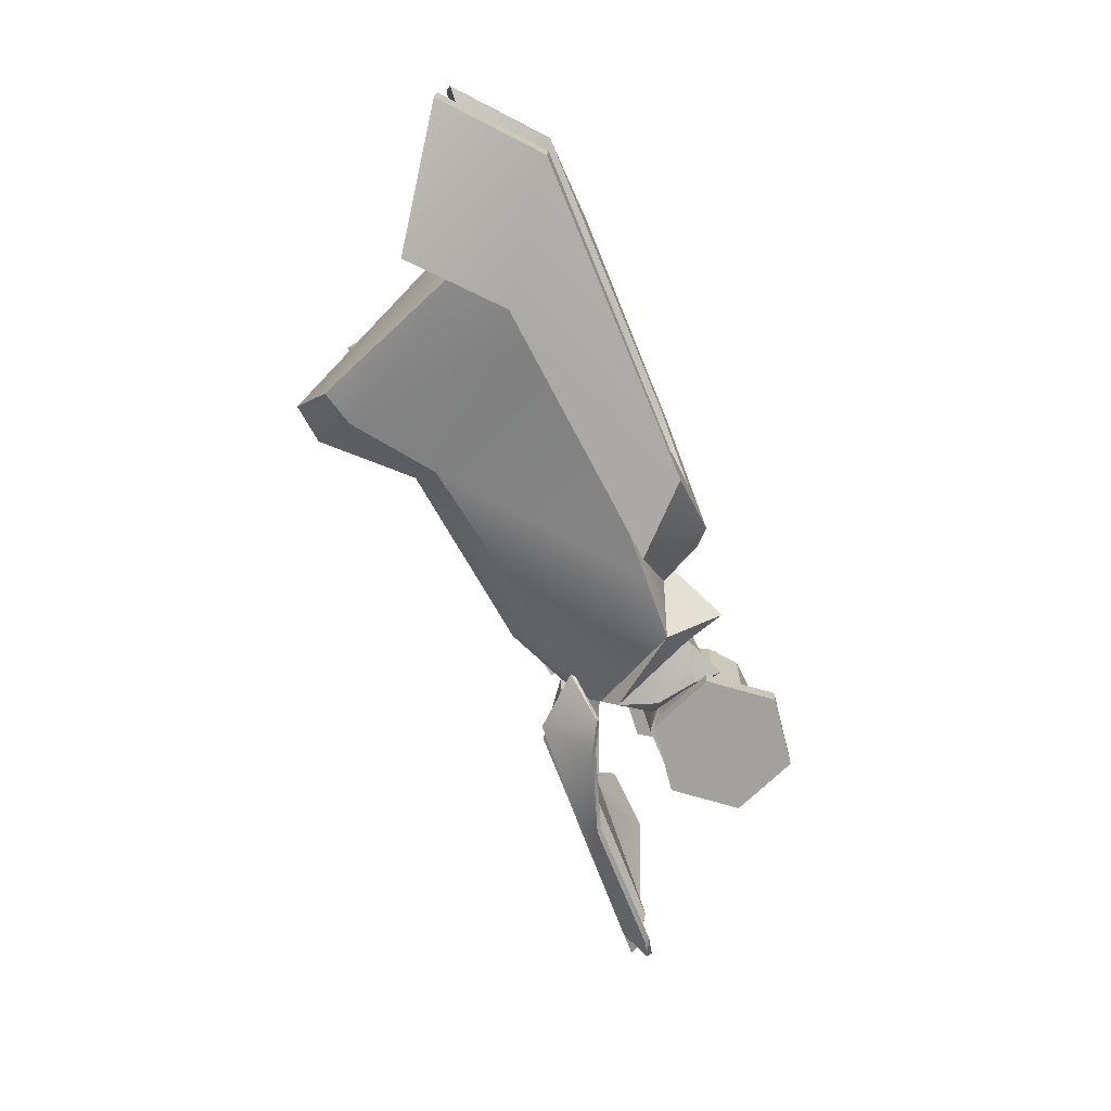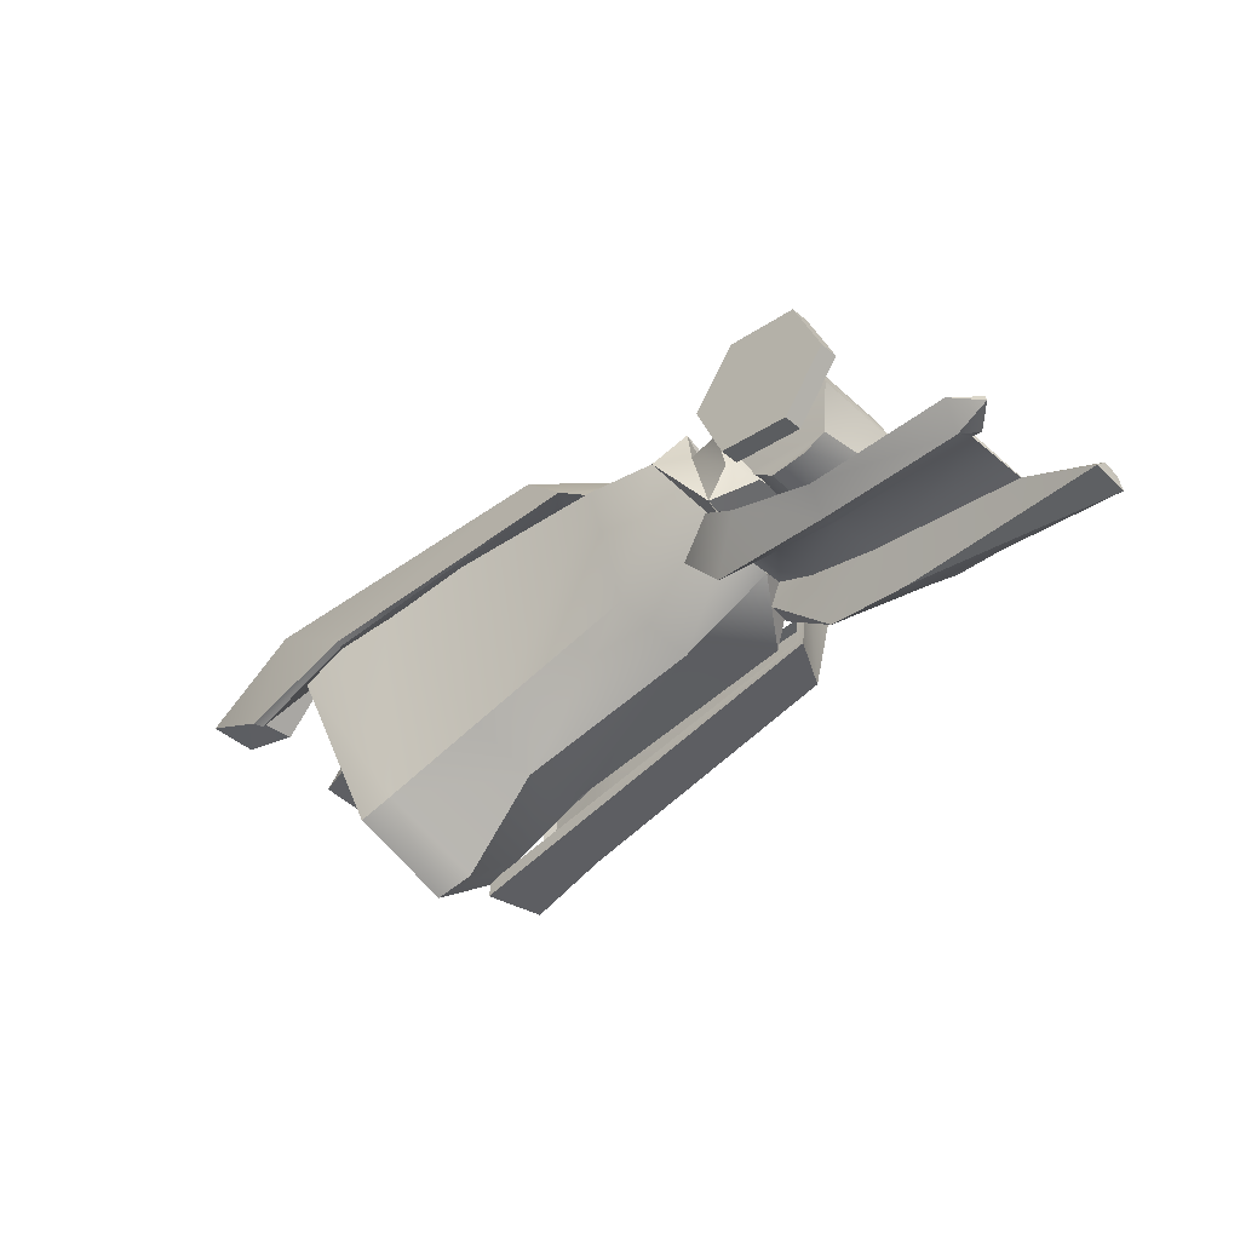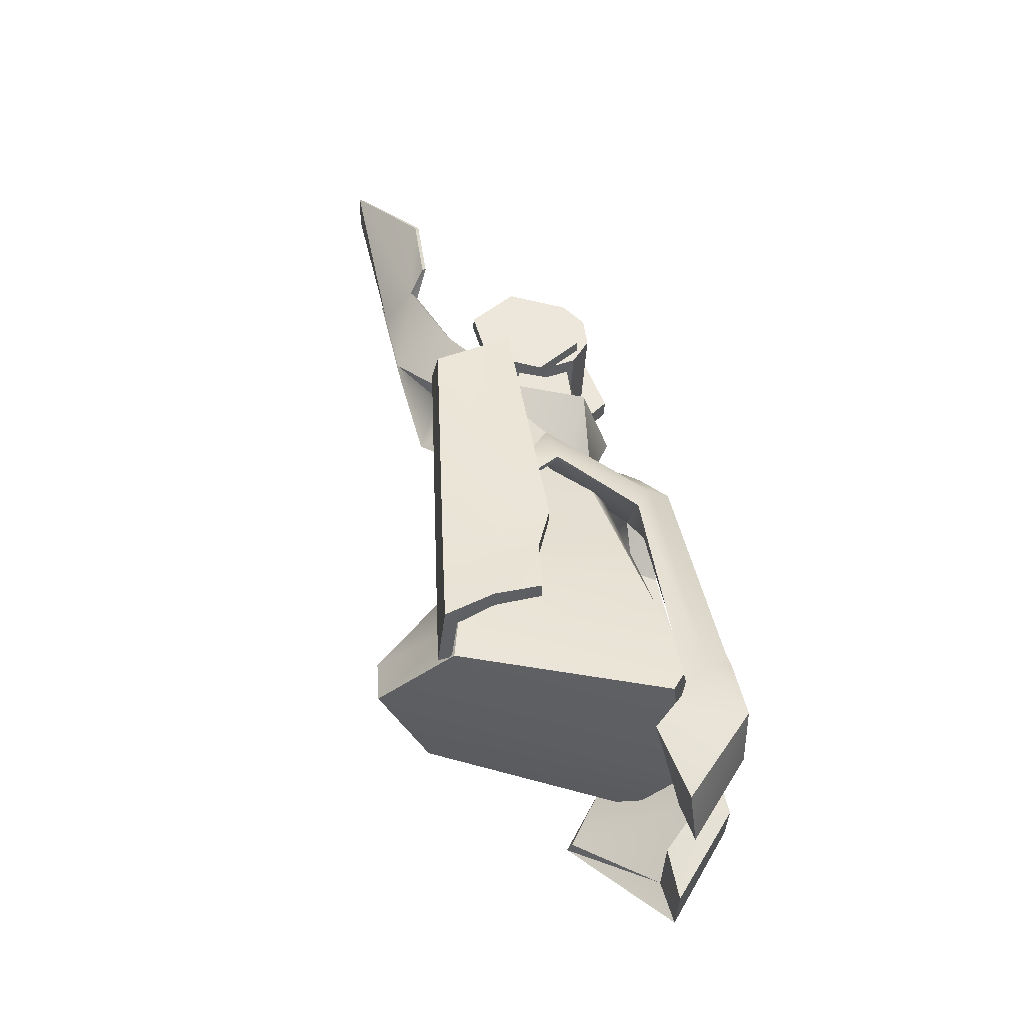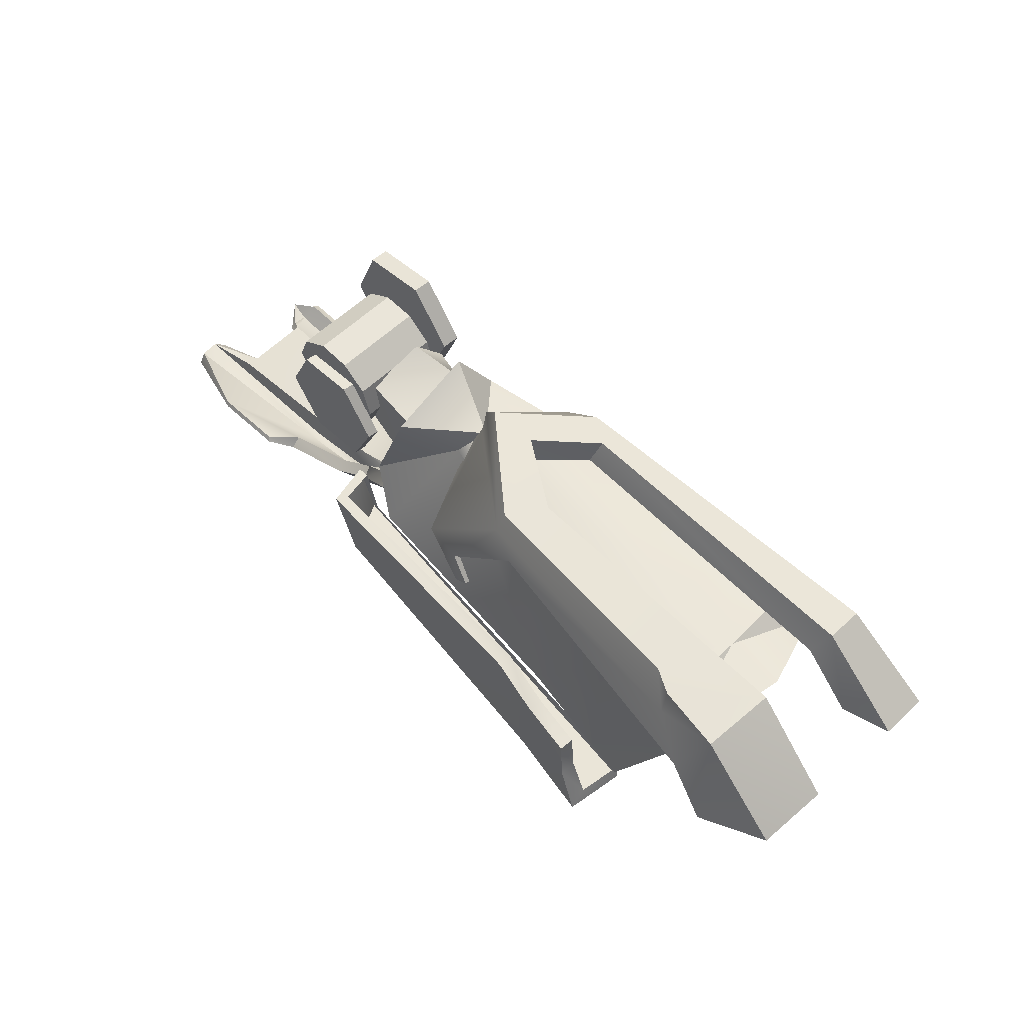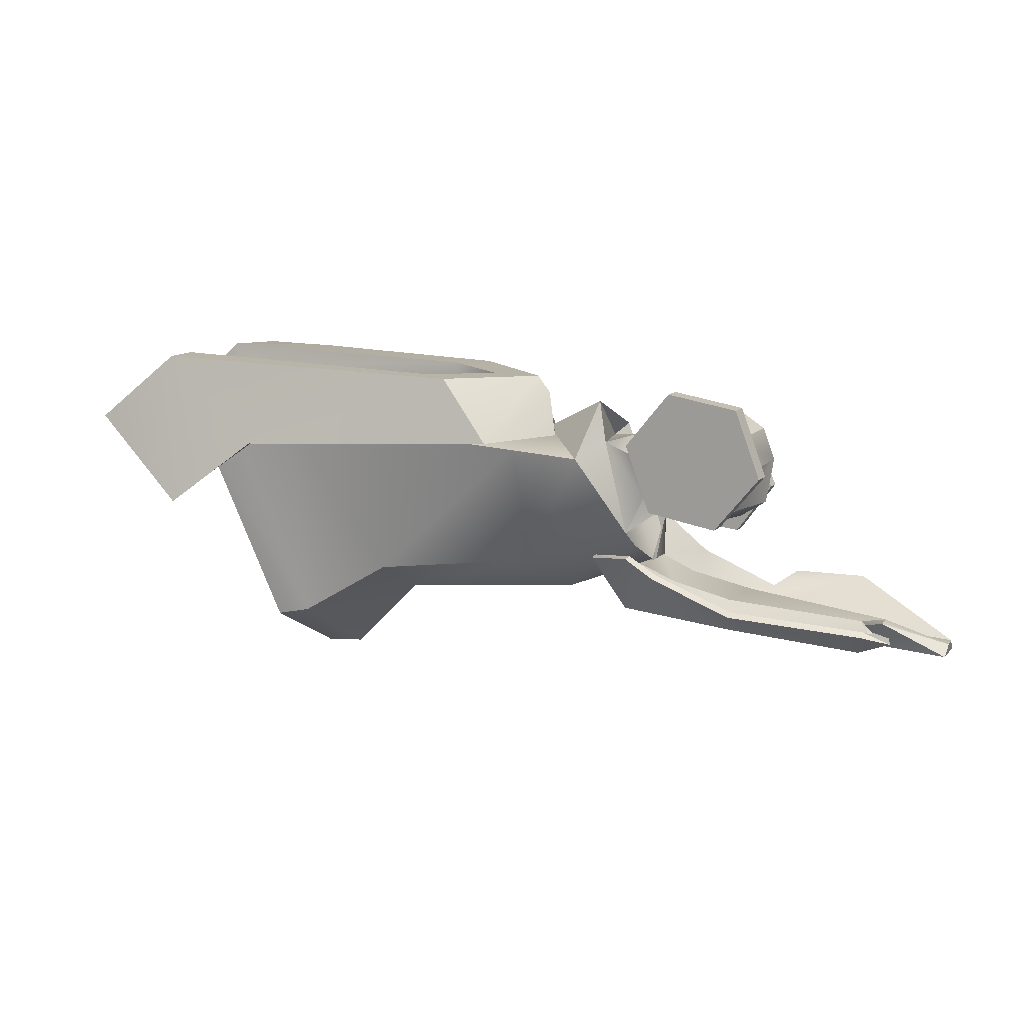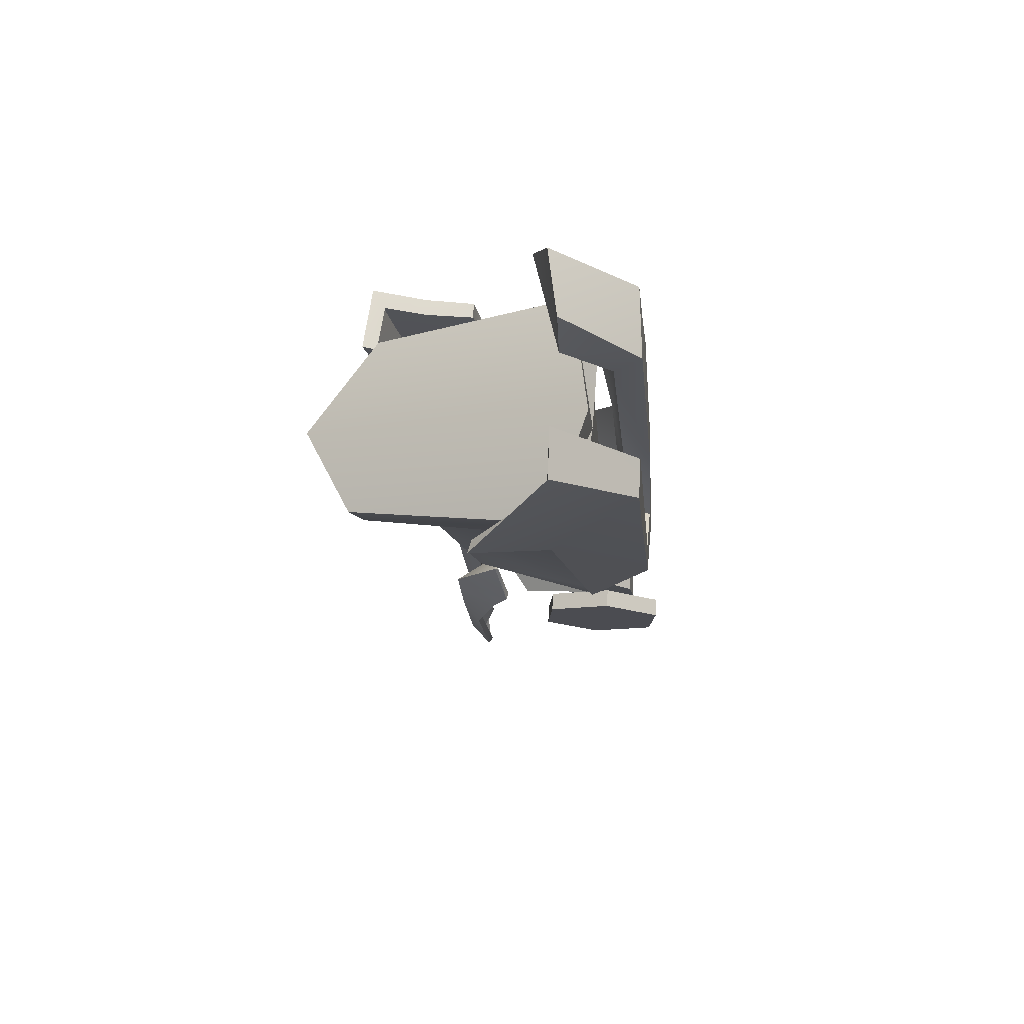
<metadata>
{"format":"obj","ext":"obj","renderer":"f3d","projection":"perspective","resolution":1024,"background":"white","views":[{"elev":-75.5,"azim":115.0,"up":"+Z"},{"elev":-45.4,"azim":-133.8,"up":"+Y"},{"elev":45.8,"azim":81.7,"up":"+Z"},{"elev":60.7,"azim":48.7,"up":"+Y"},{"elev":9.1,"azim":-151.7,"up":"+Y"},{"elev":-18.0,"azim":97.9,"up":"+Z"}]}
</metadata>
<code>
g default
v -68.58 32.79 -39.24
v -86.35 53.47 -39.69
v -68.38 33.2 -32.06
v -86.15 53.88 -32.5
v -113.1 48.47 -38.41
v -112.9 48.88 -31.23
v -121.9 23.19 -29.51
v -122.1 22.78 -36.69
v -104.2 2.513 -29.06
v -104.4 2.104 -36.24
v -77.38 7.517 -30.33
v -77.59 7.107 -37.52
v -108.4 7.453 8.402
v -83.24 1.352 8.422
v -72.55 11.02 9.543
v -110.4 24.37 11.42
v -68.25 23.33 8.724
v -106.1 36.68 10.6
v -72 35.84 8.42
v -95.41 44.09 9.579
v -82.38 43.77 8.746
v -112.8 22.79 -24.69
v -106.2 7.382 -19.51
v -98.37 2.544 -20.71
v -97.41 0.8788 10.55
v -84.05 3.143 -20.76
v -73.79 11.9 -21.81
v -70.59 21.75 -27.39
v -74.35 34.25 -27.69
v -84.73 42.18 -27.36
v -97.76 42.51 -26.53
v -108.5 35.1 -25.51
v -62.09 18.96 10.18
v -76.36 37.8 9.921
v -62.22 19.33 14.69
v -76.49 38.17 14.43
v -99.77 34.85 11.24
v -99.91 35.22 15.74
v -109 13.43 17.32
v -108.9 13.06 12.81
v -94.77 -5.407 17.58
v -94.64 -5.781 13.07
v -71.36 -2.456 16.26
v -71.22 -2.83 11.76
v -108.3 -43.4 11.67
v -78.71 -41.18 9.042
v -107 -31.73 25.98
v -77.45 -18.01 22.67
v -59.16 -24.17 10.82
v -60.36 -24.45 1.974
v -64.62 -18.03 6.756
v -64.66 -17.93 8.759
v -59.62 -3.346 20.7
v -61.78 -1.627 16.47
v -79.04 -16.08 18.32
v -107.8 -28.94 21.92
v -114 -24.14 32.89
v -112.8 -25.61 33.9
v -139.8 -25.82 36.44
v -141 -24.35 35.42
v -103.2 -29.18 3.481
v -156.7 -33.72 -13.25
v -103.3 -30.38 -14.79
v -158 -36.98 7.337
v -156.7 -31.6 -15.43
v -157.7 -36.18 12.32
v -182.3 -44.08 15.04
v -182 -48.31 10.82
v -180.9 -48.01 24.93
v -181.5 -44.01 22.09
v -65.67 -17.76 0.3937
v -67.29 -17.52 -18.2
v -65.77 -17.03 5.391
v -78.59 -23.63 1.474
v -66.87 -12.42 -34.99
v -62.8 -33.92 -25.87
v -78.22 -19.58 -34.44
v -48.13 -14.84 -25.99
v -66.29 -18.59 -15.52
v -49.75 -13.47 -25.94
v -79.32 -24.45 -14.86
v -106 -38.42 -24.57
v -109.4 -31.75 -33.25
v -158 -42.08 -23.2
v -161.6 -37.26 -15.19
v -161.3 -35.04 -17.27
v -169.9 -35.18 -23.71
v -170.4 -37.56 -23.67
v -161.2 -34.49 -31.17
v -109.5 -30.21 -30.71
v -78.65 -18.34 -31.78
v -67.52 -11.64 -32.18
v -161.3 -32.75 -28.75
v -108.2 -36.67 14.49
v -107.8 -37.12 11.19
v -103 -28.46 8.474
v -103.5 -28.39 -16.62
v -106.3 -35.71 -24.53
v -79.99 -22.95 -17.38
v -78.49 -22.94 6.474
v -80.06 -31.86 8.908
v -80.36 -31.56 11.96
v -63.85 -31.74 -25.81
v -162.9 -37.68 -23.41
v 83.14 43.62 -19.75
v -23.83 35.76 -16.36
v 83.99 40.43 20.39
v 110.3 43.74 -21.64
v 113.8 47.54 21.64
v 125.6 38.51 22.13
v 132.3 44.28 -23.16
v 118 28.26 -58.89
v 106.3 37.37 -57.54
v 79.24 37.19 -52.8
v -20.87 28.77 -43.32
v -46.45 26.15 -38.53
v -51.02 48.15 -25.55
v -48.48 36.18 7.661
v -29.17 27.53 -5.852
v -73.46 37.95 -21.44
v -72.57 32.9 2.295
v -54.34 32.13 -27.21
v -44.48 31.77 2.927
v -54.1 4.731 4.749
v -77.7 7.195 -19.8
v -69.74 27.38 -31.16
v -71.99 11.33 -29.61
v -75.67 13.12 3.373
v -65.47 -2.707 -31.75
v -61.82 -7.225 11.61
v 84.25 -34.74 21.17
v 49.75 -25.88 20.33
v -46.88 -22.97 19.36
v -65.25 -17.3 -5.008
v -29.42 -31.32 -7.154
v -64.72 -9.406 -20.91
v -23 -17.27 -30.64
v 73.31 -65.29 -9.492
v 44.57 -37.81 -9.296
v 46.99 -26.38 -32.07
v 78.71 -45.73 -42.21
v 89 -66.44 -10.18
v 98.13 -37.76 21.27
v 92.56 -48.68 -43.31
v 85.88 -3.506 40.67
v 88.65 -21.39 36
v 85.89 -3.681 34.96
v 88.65 -21.46 42.17
v 64.96 -1.578 39.19
v 63.6 -37.34 40.53
v -47.21 -26.36 38.22
v 63.26 -40.3 19.67
v 46.35 5.496 37.72
v 46.33 5.246 32.04
v 66.19 -2.072 33.59
v 95.79 -36 36.57
v 97.07 -40.48 43.46
v 98.41 -43.83 19.91
v 96.75 -38.59 19.19
v 63.69 -35.68 19.18
v -55.3 -25.19 19.15
v -58.4 -28.09 18.83
v -59.95 4.669 22.55
v -55.79 4.656 22.12
v -55.49 4.474 38.86
v -53.05 4.546 34.53
v 2.197 16.27 23.25
v 10.19 5.381 22.63
v 2.077 16.18 20.96
v 29.25 44.42 18.15
v 3.294 46.44 -18.56
v 25.54 48.73 -5.6
v 134.2 53.46 -10.26
v 129.8 42.17 27.05
v 153.2 36.59 -10.11
v 147.1 27.07 29.97
v 171.3 35 20.12
v 171.9 38.16 -5.305
v 10.29 5.473 24.54
v 4.154 0.6331 24.55
v 4.2 0.6146 22.63
v -8.23 8.476 20.38
v -23.13 17.12 -11.2
v -29.86 33.09 -23.16
v -11.84 31.37 -49.58
v 17.65 46.84 -34.46
v 126.5 1.386 -71.33
v 127.2 3.069 -66.84
v 93.81 26.73 -61.46
v 93.94 26.85 -58.91
v 133.2 52.11 -37.99
v 154.1 32.31 -59.02
v 170.6 34.61 -61.22
v 171.5 35.32 -43.4
v 153.8 33.85 -37.81
v 138.2 63.22 19.29
v 115.1 53.63 20.27
v 19.03 51.24 15.13
v 114.1 62.72 17.18
v 138.5 63.74 -7.838
v 104.9 62.96 13.05
v 19.4 58.89 11.36
v -19.17 56.24 -17.09
v 0.1581 56.86 -19
v 8.826 55.98 -45.74
v 19.55 56.82 -38.87
v 136.3 61.35 -57.32
v 136.9 62.16 -43.66
v 27.9 59.05 -3.105
v -14.55 14.16 21.37
v -24.56 49.67 -17.44
v -22.28 43.18 -13.14
v -29.97 22.98 -11.44
g LAnkle TrailerColor1
f 1 2 3
f 3 2 4
f 2 5 4
f 4 5 6
f 6 5 7
f 7 5 8
f 7 8 9
f 9 8 10
f 9 10 11
f 11 10 12
f 11 12 3
f 3 12 1
f 10 8 12
f 12 8 5
f 12 5 1
f 1 5 2
f 7 9 6
f 6 9 11
f 6 11 4
f 4 11 3
f 13 14 15
f 13 15 16
f 16 15 17
f 16 17 18
f 18 17 19
f 18 19 20
f 20 19 21
f 22 23 16
f 16 23 13
f 23 24 13
f 13 24 25
f 25 24 14
f 14 24 26
f 14 26 15
f 15 26 27
f 15 27 17
f 17 27 28
f 17 28 19
f 19 28 29
f 19 29 21
f 21 29 30
f 21 30 20
f 20 30 31
f 20 31 18
f 18 31 32
f 18 32 16
f 16 32 22
f 26 23 27
f 27 23 28
f 28 23 22
f 28 22 29
f 29 22 32
f 29 32 30
f 30 32 31
f 24 23 26
f 25 14 13
f 33 34 35
f 35 34 36
f 34 37 36
f 36 37 38
f 38 37 39
f 39 37 40
f 39 40 41
f 41 40 42
f 41 42 43
f 35 41 43
f 39 41 35
f 39 35 38
f 38 35 36
f 34 40 37
f 33 40 34
f 44 40 33
f 42 40 44
f 43 42 44
f 43 44 35
f 35 44 33
f 45 46 47
f 47 46 48
f 46 49 48
f 49 46 50
f 50 51 49
f 49 51 52
f 48 49 53
f 49 52 53
f 53 52 54
f 55 53 54
f 48 53 55
f 56 48 55
f 47 48 56
f 56 57 47
f 47 57 58
f 59 47 58
f 58 57 59
f 59 57 60
f 56 60 57
f 61 62 63
f 64 62 61
f 64 65 62
f 66 65 64
f 64 67 66
f 68 67 64
f 68 64 45
f 69 68 45
f 47 69 45
f 69 47 59
f 59 60 69
f 69 60 70
f 70 67 69
f 69 67 68
f 71 72 73
f 51 71 73
f 50 71 51
f 50 74 71
f 46 74 50
f 46 61 74
f 45 61 46
f 45 64 61
f 75 76 77
f 78 76 75
f 78 79 76
f 80 79 78
f 72 79 80
f 79 72 71
f 71 81 79
f 74 81 71
f 74 63 81
f 61 63 74
f 82 81 63
f 62 82 63
f 76 79 81
f 76 81 82
f 76 82 77
f 77 82 83
f 82 84 83
f 84 82 62
f 62 85 84
f 62 86 85
f 65 86 62
f 87 88 86
f 86 88 85
f 88 84 85
f 84 88 89
f 83 84 89
f 89 90 83
f 90 77 83
f 91 77 90
f 91 92 77
f 77 92 75
f 93 90 89
f 89 88 93
f 93 88 87
f 92 80 75
f 75 80 78
f 94 60 56
f 70 60 94
f 70 94 67
f 67 94 95
f 67 95 66
f 66 95 96
f 96 65 66
f 97 65 96
f 98 65 97
f 99 98 97
f 99 97 100
f 100 97 96
f 96 101 100
f 95 101 96
f 95 102 101
f 94 102 95
f 94 56 102
f 102 56 55
f 102 55 52
f 52 55 54
f 102 52 101
f 101 52 51
f 101 51 100
f 100 51 73
f 100 73 99
f 99 73 72
f 103 98 99
f 72 103 99
f 80 103 72
f 80 92 103
f 103 92 91
f 103 91 98
f 98 91 90
f 98 90 104
f 104 90 93
f 93 87 104
f 87 86 104
f 104 86 65
f 104 65 98
f 105 106 107
f 107 108 105
f 109 108 107
f 110 108 109
f 111 108 110
f 112 108 111
f 113 108 112
f 113 114 108
f 108 114 105
f 114 115 105
f 105 115 106
f 115 116 106
f 106 116 117
f 118 106 117
f 119 106 118
f 107 106 119
f 120 121 122
f 122 121 123
f 123 121 124
f 125 126 127
f 120 126 125
f 120 125 121
f 121 125 128
f 124 121 128
f 128 125 124
f 124 125 129
f 125 127 129
f 129 127 122
f 122 127 126
f 122 126 120
f 130 119 118
f 109 131 110
f 109 107 131
f 131 107 132
f 107 119 132
f 132 119 133
f 133 119 130
f 134 133 130
f 135 133 134
f 136 135 134
f 137 135 136
f 138 131 139
f 139 131 132
f 139 132 135
f 135 132 133
f 137 139 135
f 140 139 137
f 141 139 140
f 138 139 141
f 138 141 142
f 142 131 138
f 143 131 142
f 110 131 143
f 142 141 144
f 110 143 111
f 111 143 142
f 142 144 111
f 111 144 112
f 144 141 112
f 112 141 113
f 113 141 114
f 114 141 140
f 114 140 115
f 115 140 137
f 115 137 116
f 116 137 136
f 136 129 116
f 129 136 124
f 134 124 136
f 130 124 134
f 118 124 130
f 123 124 118
f 117 123 118
f 122 123 117
f 116 122 117
f 129 122 116
f 145 146 147
f 148 146 145
f 149 148 145
f 150 148 149
f 150 151 152
f 150 153 151
f 150 149 153
f 153 149 154
f 154 149 155
f 149 145 155
f 155 145 147
f 146 148 156
f 156 148 157
f 150 157 148
f 150 158 157
f 152 158 150
f 152 159 158
f 160 159 152
f 160 152 161
f 161 152 162
f 152 151 162
f 159 156 158
f 158 156 157
f 161 163 164
f 162 163 161
f 151 163 162
f 165 163 151
f 151 153 165
f 153 166 165
f 154 166 153
f 164 163 166
f 166 163 165
f 167 168 169
f 170 167 169
f 171 170 169
f 172 170 171
f 172 173 170
f 170 173 174
f 173 175 174
f 174 175 176
f 176 175 177
f 177 175 178
f 179 168 167
f 180 168 179
f 181 168 180
f 168 181 169
f 169 181 182
f 183 169 182
f 171 169 183
f 183 184 171
f 185 171 184
f 186 171 185
f 187 188 189
f 189 188 190
f 185 189 190
f 190 186 185
f 191 186 190
f 188 191 190
f 192 191 188
f 187 192 188
f 193 192 187
f 194 192 193
f 195 192 194
f 195 191 192
f 174 196 197
f 174 197 170
f 170 197 198
f 199 196 200
f 197 196 199
f 197 199 201
f 197 201 198
f 198 201 202
f 203 198 202
f 203 202 204
f 203 204 205
f 205 204 206
f 206 207 205
f 208 207 206
f 204 202 209
f 202 201 209
f 209 201 200
f 201 199 200
f 171 186 204
f 204 186 206
f 191 206 186
f 208 206 191
f 195 208 191
f 194 208 195
f 194 207 208
f 193 207 194
f 187 207 193
f 187 189 207
f 174 176 196
f 196 176 177
f 177 178 196
f 196 178 200
f 178 175 200
f 200 175 173
f 200 173 209
f 209 173 172
f 172 204 209
f 171 204 172
f 210 183 182
f 170 198 167
f 167 198 210
f 210 180 167
f 210 182 180
f 180 182 181
f 167 180 179
f 207 189 205
f 205 189 185
f 185 203 205
f 211 203 185
f 211 198 203
f 198 211 212
f 212 210 198
f 213 210 212
f 213 183 210
f 183 213 184
f 213 212 184
f 184 212 211
f 184 211 185

</code>
